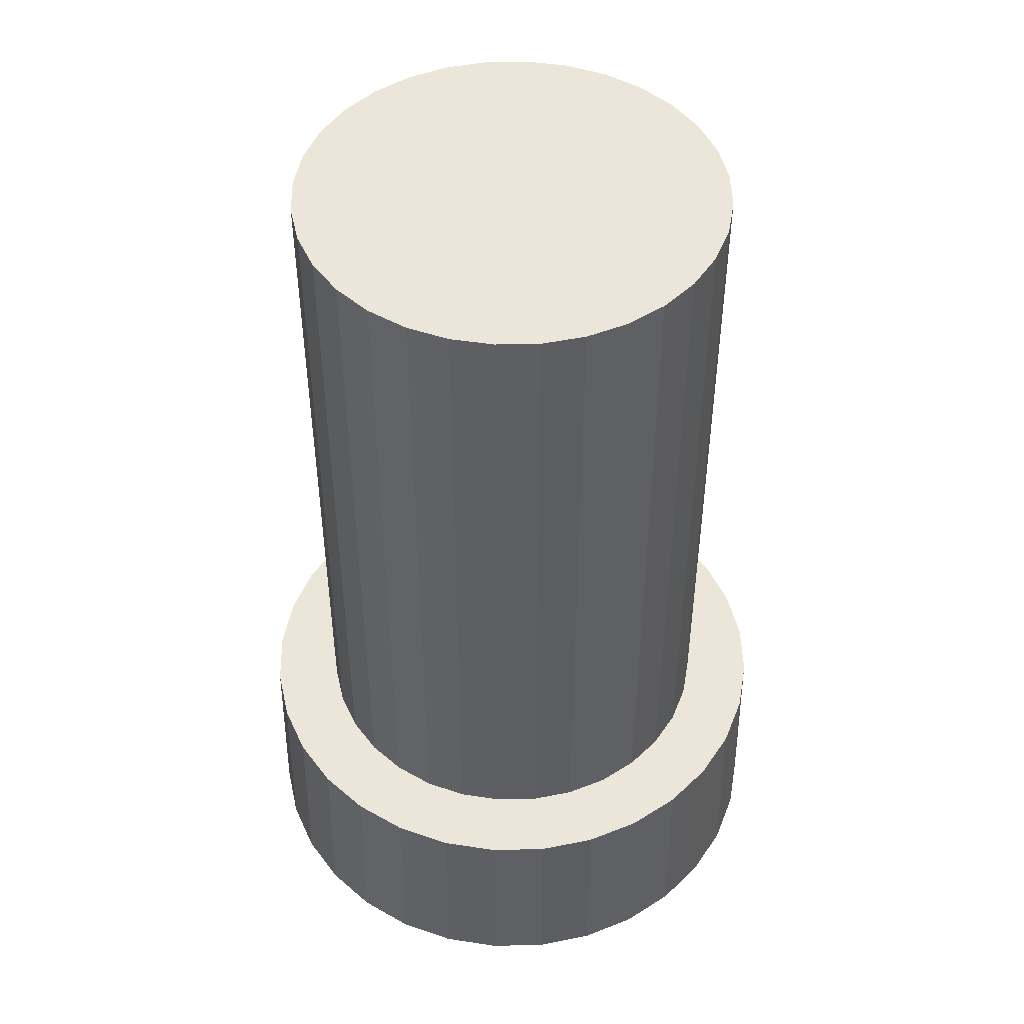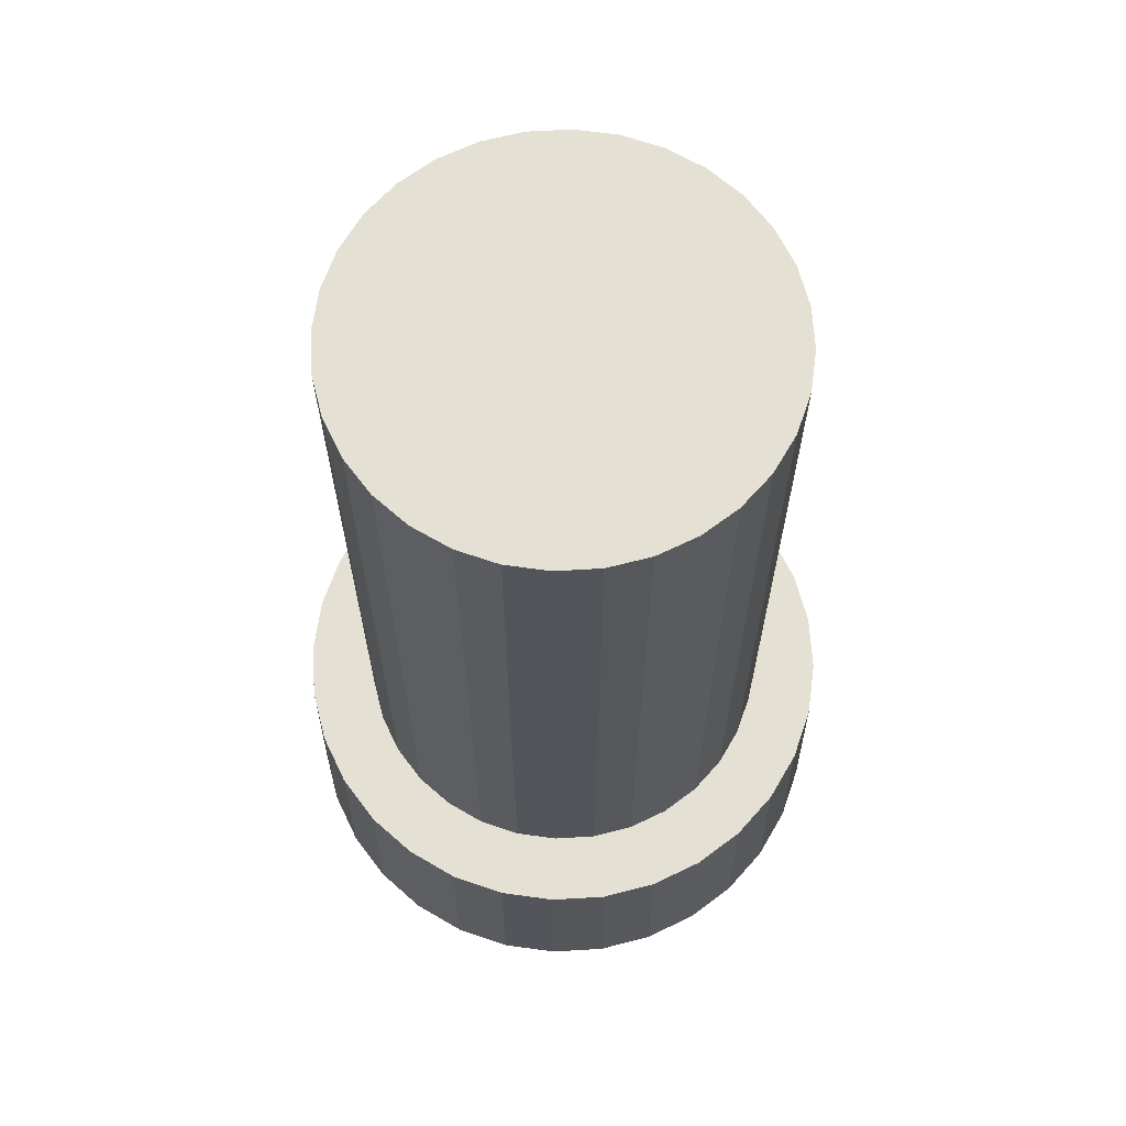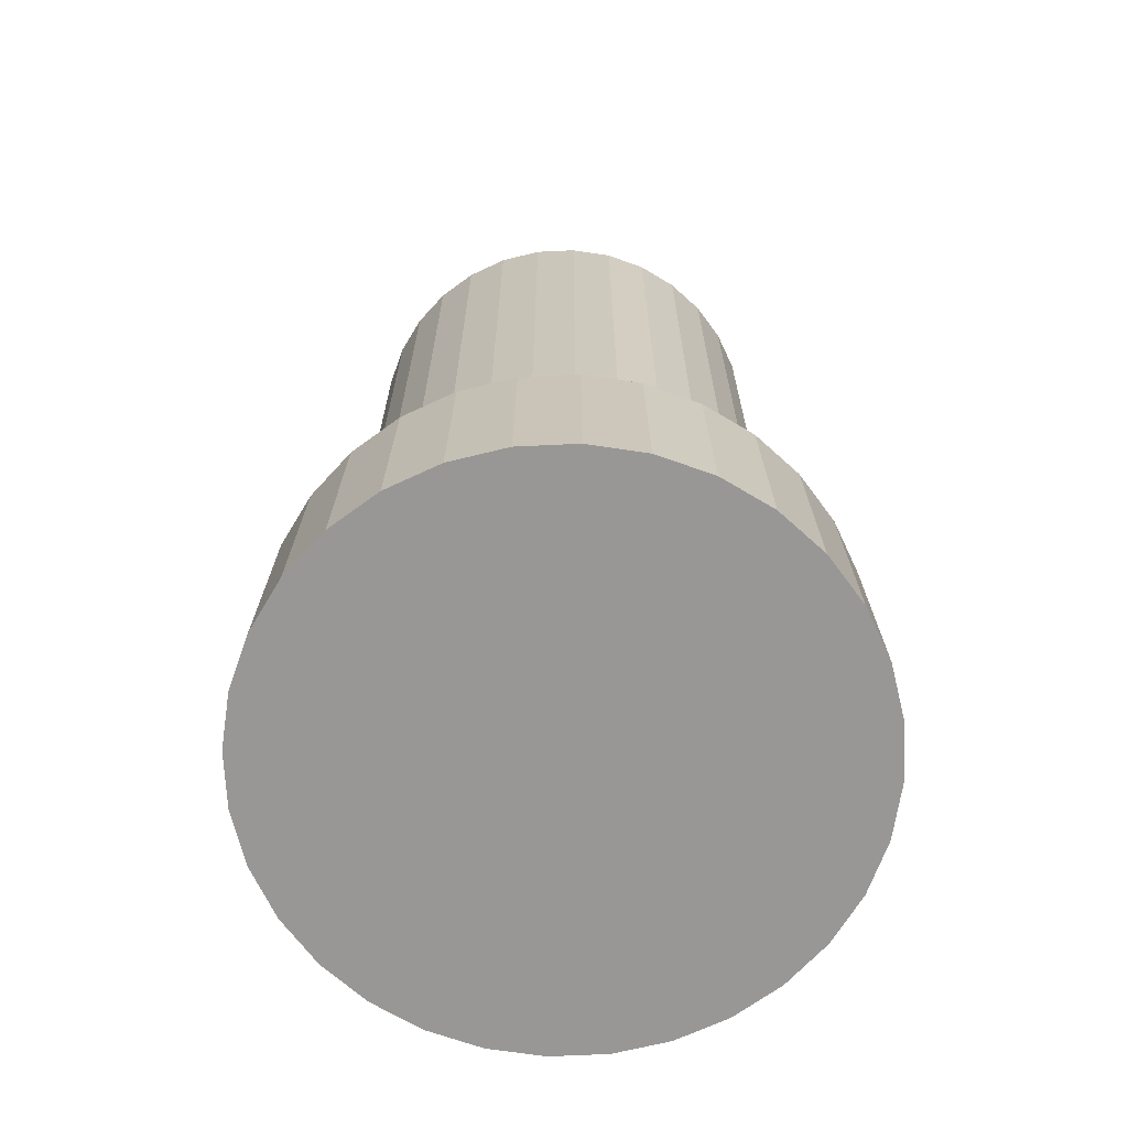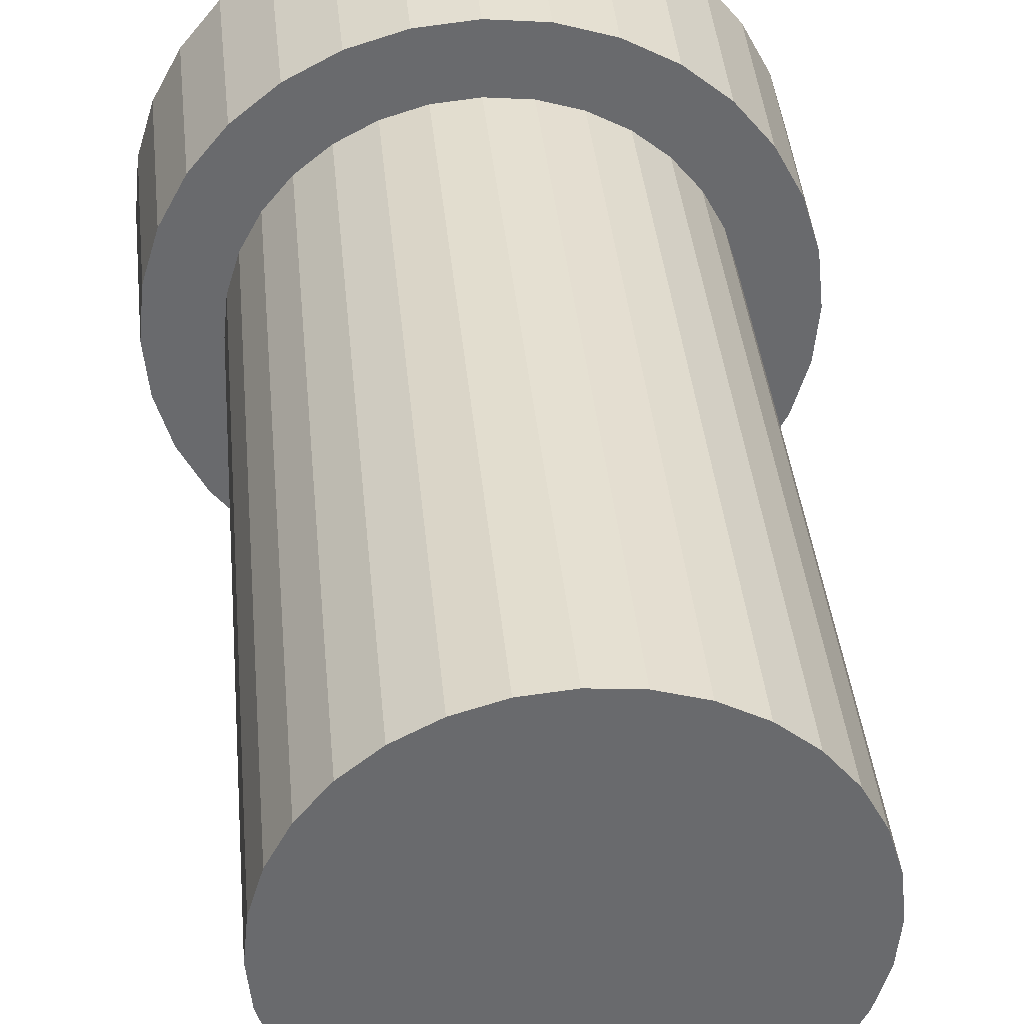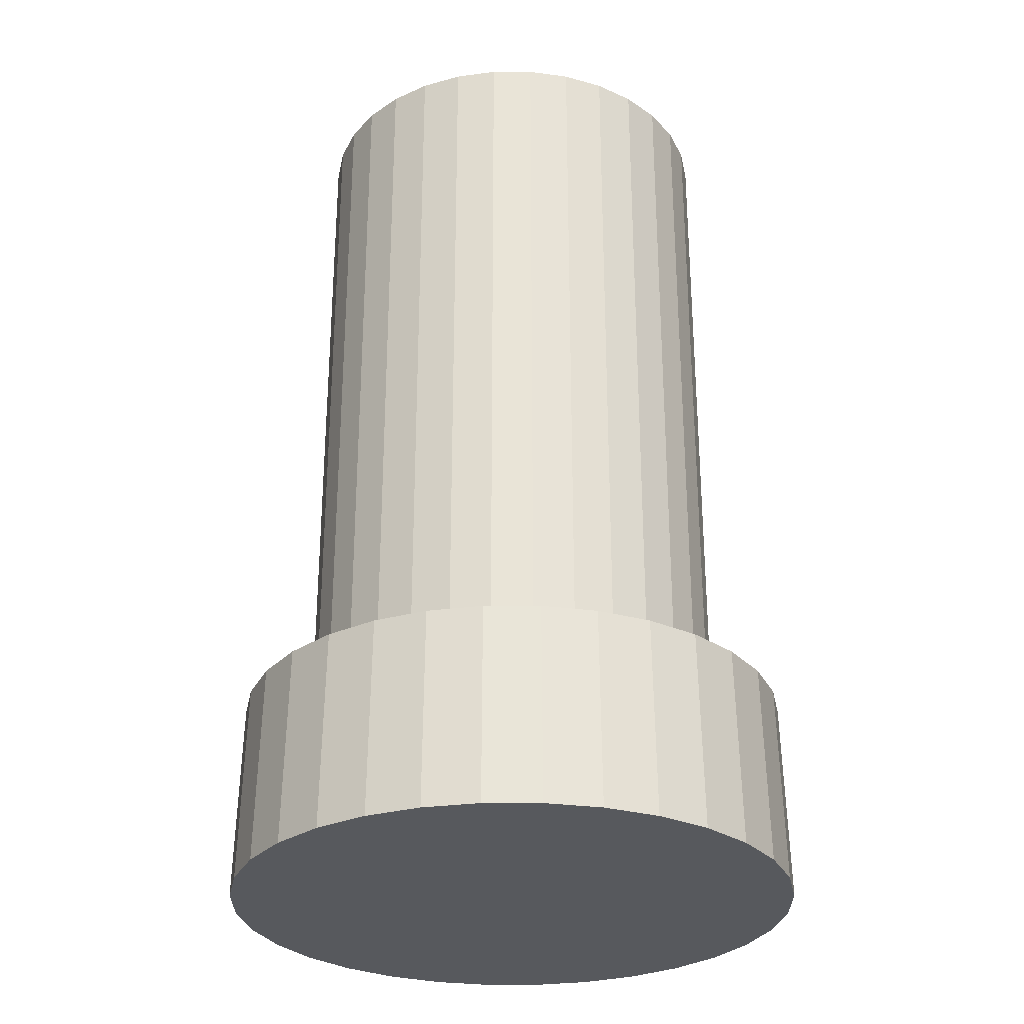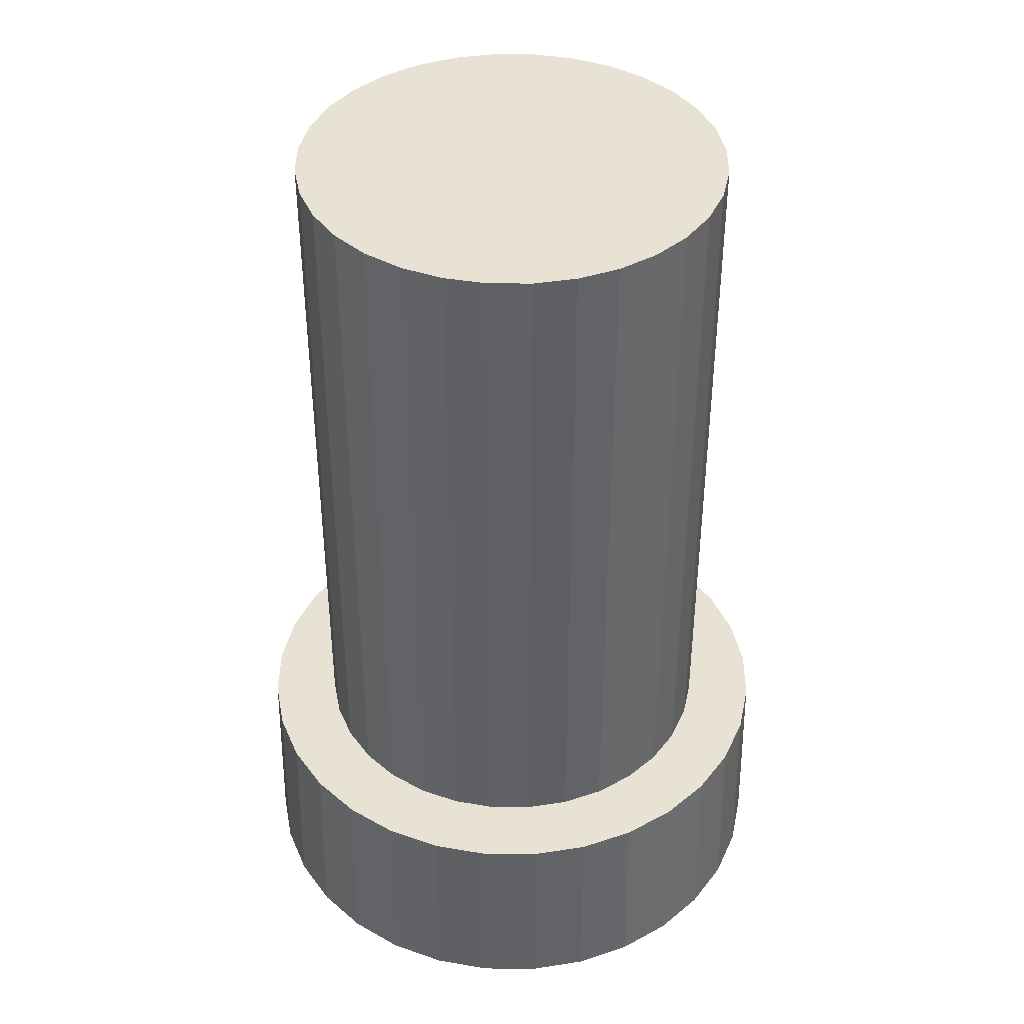
<metadata>
{"format":"obj","ext":"obj","renderer":"f3d","projection":"perspective","resolution":1024,"background":"white","views":[{"elev":47.8,"azim":-85.8,"up":"+Y"},{"elev":65.8,"azim":-9.0,"up":"+Y"},{"elev":-68.2,"azim":98.3,"up":"+Y"},{"elev":37.2,"azim":174.8,"up":"+Z"},{"elev":-29.0,"azim":5.6,"up":"+Y"},{"elev":40.9,"azim":129.9,"up":"+Y"}]}
</metadata>
<code>
o Cylinder_Cylinder.001
v 0 0 -0.6358
v 0 0.4457 -0.6258
v 0.124 0 -0.6235
v 0.1221 0.4457 -0.6138
v 0.2433 0 -0.5874
v 0.2395 0.4457 -0.5782
v 0.3532 0 -0.5286
v 0.3477 0.4457 -0.5203
v 0.4495 0 -0.4495
v 0.4425 0.4457 -0.4425
v 0.5286 0 -0.3532
v 0.5203 0.4457 -0.3477
v 0.5874 0 -0.2433
v 0.5782 0.4457 -0.2395
v 0.6235 0 -0.124
v 0.6138 0.4457 -0.1221
v 0.6358 0 0
v 0.6258 0.4457 0
v 0.6235 0 0.124
v 0.6138 0.4457 0.1221
v 0.5874 0 0.2433
v 0.5782 0.4457 0.2395
v 0.5286 0 0.3532
v 0.5203 0.4457 0.3477
v 0.4495 0 0.4495
v 0.4425 0.4457 0.4425
v 0.3532 0 0.5286
v 0.3477 0.4457 0.5203
v 0.2433 0 0.5874
v 0.2395 0.4457 0.5782
v 0.124 0 0.6235
v 0.1221 0.4457 0.6138
v -0 0 0.6358
v -0 0.4457 0.6258
v -0.124 0 0.6235
v -0.1221 0.4457 0.6138
v -0.2433 0 0.5874
v -0.2395 0.4457 0.5782
v -0.3532 0 0.5286
v -0.3477 0.4457 0.5203
v -0.4495 0 0.4495
v -0.4425 0.4457 0.4425
v -0.5286 0 0.3532
v -0.5203 0.4457 0.3477
v -0.5874 0 0.2433
v -0.5782 0.4457 0.2395
v -0.6235 0 0.124
v -0.6138 0.4457 0.1221
v -0.6358 0 -0
v -0.6258 0.4457 -0
v -0.6235 0 -0.124
v -0.6138 0.4457 -0.1221
v -0.5874 0 -0.2433
v -0.5782 0.4457 -0.2395
v -0.5286 0 -0.3532
v -0.5203 0.4457 -0.3477
v -0.4495 0 -0.4495
v -0.4425 0.4457 -0.4425
v -0.3532 0 -0.5286
v -0.3477 0.4457 -0.5203
v -0.2433 0 -0.5874
v -0.2395 0.4457 -0.5782
v -0.124 0 -0.6235
v -0.1221 0.4457 -0.6138
v 0 0.4457 -0.4734
v 0 2.034 -0.4734
v 0.09236 0.4457 -0.4643
v 0.09236 2.034 -0.4643
v 0.1812 0.4457 -0.4374
v 0.1812 2.034 -0.4374
v 0.263 0.4457 -0.3937
v 0.263 2.034 -0.3937
v 0.3348 0.4457 -0.3348
v 0.3348 2.034 -0.3348
v 0.3937 0.4457 -0.263
v 0.3937 2.034 -0.263
v 0.4374 0.4457 -0.1812
v 0.4374 2.034 -0.1812
v 0.4643 0.4457 -0.09236
v 0.4643 2.034 -0.09236
v 0.4734 0.4457 0
v 0.4734 2.034 0
v 0.4643 0.4457 0.09236
v 0.4643 2.034 0.09236
v 0.4374 0.4457 0.1812
v 0.4374 2.034 0.1812
v 0.3937 0.4457 0.263
v 0.3937 2.034 0.263
v 0.3348 0.4457 0.3348
v 0.3348 2.034 0.3348
v 0.263 0.4457 0.3937
v 0.263 2.034 0.3937
v 0.1812 0.4457 0.4374
v 0.1812 2.034 0.4374
v 0.09236 0.4457 0.4643
v 0.09236 2.034 0.4643
v -0 0.4457 0.4734
v -0 2.034 0.4734
v -0.09236 0.4457 0.4643
v -0.09236 2.034 0.4643
v -0.1812 0.4457 0.4374
v -0.1812 2.034 0.4374
v -0.263 0.4457 0.3937
v -0.263 2.034 0.3937
v -0.3348 0.4457 0.3348
v -0.3348 2.034 0.3348
v -0.3937 0.4457 0.263
v -0.3937 2.034 0.263
v -0.4374 0.4457 0.1812
v -0.4374 2.034 0.1812
v -0.4643 0.4457 0.09236
v -0.4643 2.034 0.09236
v -0.4734 0.4457 0
v -0.4734 2.034 0
v -0.4643 0.4457 -0.09236
v -0.4643 2.034 -0.09236
v -0.4374 0.4457 -0.1812
v -0.4374 2.034 -0.1812
v -0.3937 0.4457 -0.263
v -0.3937 2.034 -0.263
v -0.3348 0.4457 -0.3348
v -0.3348 2.034 -0.3348
v -0.263 0.4457 -0.3937
v -0.263 2.034 -0.3937
v -0.1812 0.4457 -0.4374
v -0.1812 2.034 -0.4374
v -0.09236 0.4457 -0.4643
v -0.09236 2.034 -0.4643
f 2 3 1
f 4 5 3
f 5 8 7
f 8 9 7
f 10 11 9
f 12 13 11
f 14 15 13
f 16 17 15
f 18 19 17
f 20 21 19
f 22 23 21
f 24 25 23
f 26 27 25
f 28 29 27
f 30 31 29
f 32 33 31
f 34 35 33
f 35 38 37
f 38 39 37
f 40 41 39
f 42 43 41
f 44 45 43
f 46 47 45
f 48 49 47
f 50 51 49
f 52 53 51
f 54 55 53
f 56 57 55
f 58 59 57
f 60 61 59
f 14 6 38
f 62 63 61
f 64 1 63
f 15 31 47
f 66 67 65
f 68 69 67
f 70 71 69
f 72 73 71
f 74 75 73
f 76 77 75
f 78 79 77
f 80 81 79
f 82 83 81
f 84 85 83
f 86 87 85
f 88 89 87
f 90 91 89
f 92 93 91
f 94 95 93
f 96 97 95
f 98 99 97
f 100 101 99
f 102 103 101
f 104 105 103
f 106 107 105
f 108 109 107
f 110 111 109
f 112 113 111
f 114 115 113
f 116 117 115
f 118 119 117
f 120 121 119
f 122 123 121
f 124 125 123
f 102 86 70
f 126 127 125
f 128 65 127
f 127 79 95
f 2 4 3
f 4 6 5
f 5 6 8
f 8 10 9
f 10 12 11
f 12 14 13
f 14 16 15
f 16 18 17
f 18 20 19
f 20 22 21
f 22 24 23
f 24 26 25
f 26 28 27
f 28 30 29
f 30 32 31
f 32 34 33
f 34 36 35
f 35 36 38
f 38 40 39
f 40 42 41
f 42 44 43
f 44 46 45
f 46 48 47
f 48 50 49
f 50 52 51
f 52 54 53
f 54 56 55
f 56 58 57
f 58 60 59
f 60 62 61
f 6 4 2
f 2 64 62
f 62 60 58
f 58 56 62
f 56 54 62
f 54 52 50
f 50 48 54
f 48 46 54
f 46 44 38
f 44 42 38
f 42 40 38
f 38 36 34
f 34 32 30
f 30 28 22
f 28 26 22
f 26 24 22
f 22 20 18
f 18 16 22
f 16 14 22
f 14 12 10
f 10 8 6
f 6 2 54
f 2 62 54
f 38 34 22
f 34 30 22
f 14 10 6
f 54 46 6
f 46 38 6
f 22 14 38
f 62 64 63
f 64 2 1
f 63 1 3
f 3 5 7
f 7 9 11
f 11 13 15
f 15 17 19
f 19 21 15
f 21 23 15
f 23 25 27
f 27 29 31
f 31 33 39
f 33 35 39
f 35 37 39
f 39 41 43
f 43 45 47
f 47 49 51
f 51 53 47
f 53 55 47
f 55 57 59
f 59 61 63
f 63 3 7
f 7 11 15
f 23 27 15
f 27 31 15
f 39 43 47
f 55 59 47
f 59 63 47
f 63 7 15
f 31 39 47
f 63 15 47
f 66 68 67
f 68 70 69
f 70 72 71
f 72 74 73
f 74 76 75
f 76 78 77
f 78 80 79
f 80 82 81
f 82 84 83
f 84 86 85
f 86 88 87
f 88 90 89
f 90 92 91
f 92 94 93
f 94 96 95
f 96 98 97
f 98 100 99
f 100 102 101
f 102 104 103
f 104 106 105
f 106 108 107
f 108 110 109
f 110 112 111
f 112 114 113
f 114 116 115
f 116 118 117
f 118 120 119
f 120 122 121
f 122 124 123
f 124 126 125
f 70 68 126
f 68 66 126
f 66 128 126
f 126 124 122
f 122 120 126
f 120 118 126
f 118 116 114
f 114 112 110
f 110 108 106
f 106 104 102
f 102 100 98
f 98 96 94
f 94 92 90
f 90 88 86
f 86 84 78
f 84 82 78
f 82 80 78
f 78 76 74
f 74 72 70
f 118 114 110
f 110 106 102
f 102 98 94
f 94 90 102
f 90 86 102
f 78 74 70
f 70 126 118
f 118 110 70
f 110 102 70
f 86 78 70
f 126 128 127
f 128 66 65
f 127 65 71
f 65 67 71
f 67 69 71
f 71 73 75
f 75 77 79
f 79 81 83
f 83 85 87
f 87 89 91
f 91 93 95
f 95 97 103
f 97 99 103
f 99 101 103
f 103 105 107
f 107 109 103
f 109 111 103
f 111 113 115
f 115 117 119
f 119 121 123
f 123 125 127
f 71 75 127
f 75 79 127
f 79 83 87
f 87 91 79
f 91 95 79
f 111 115 119
f 119 123 127
f 95 103 111
f 111 119 95
f 119 127 95

</code>
